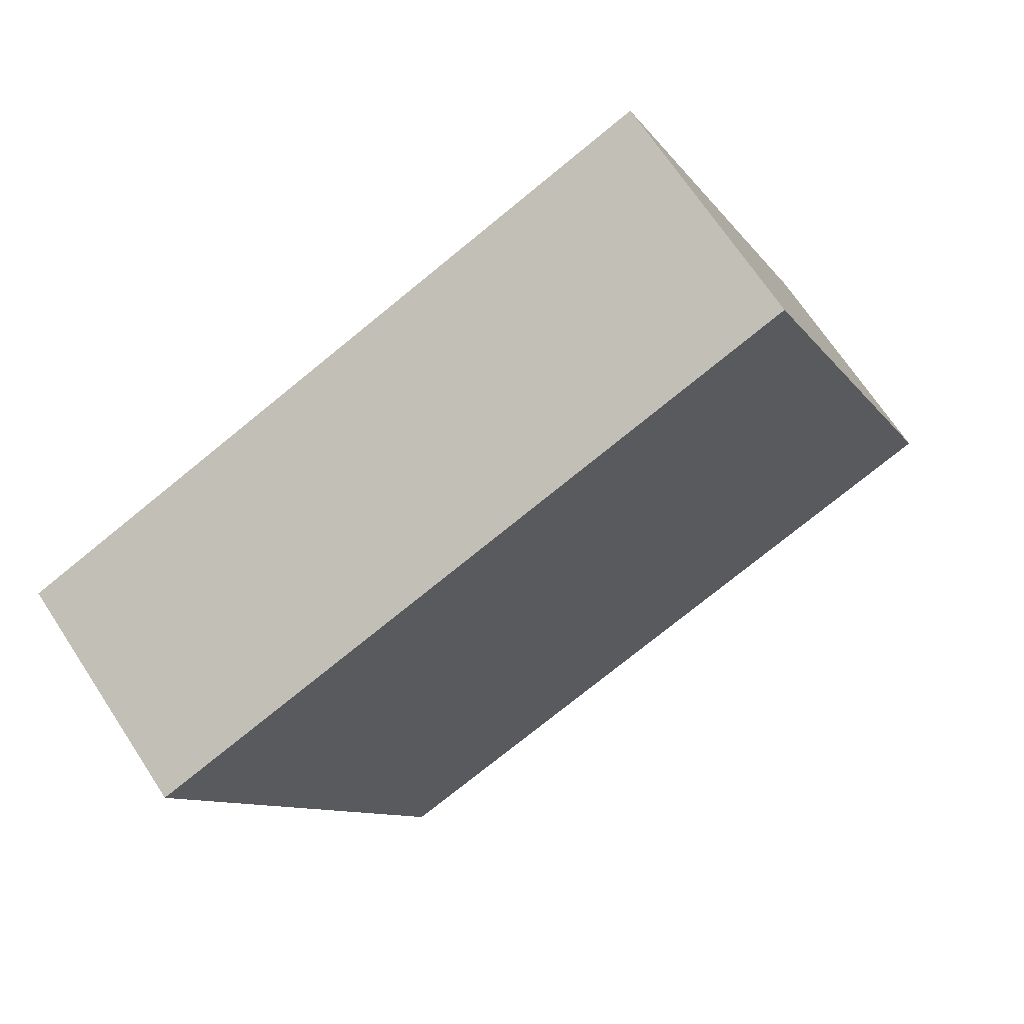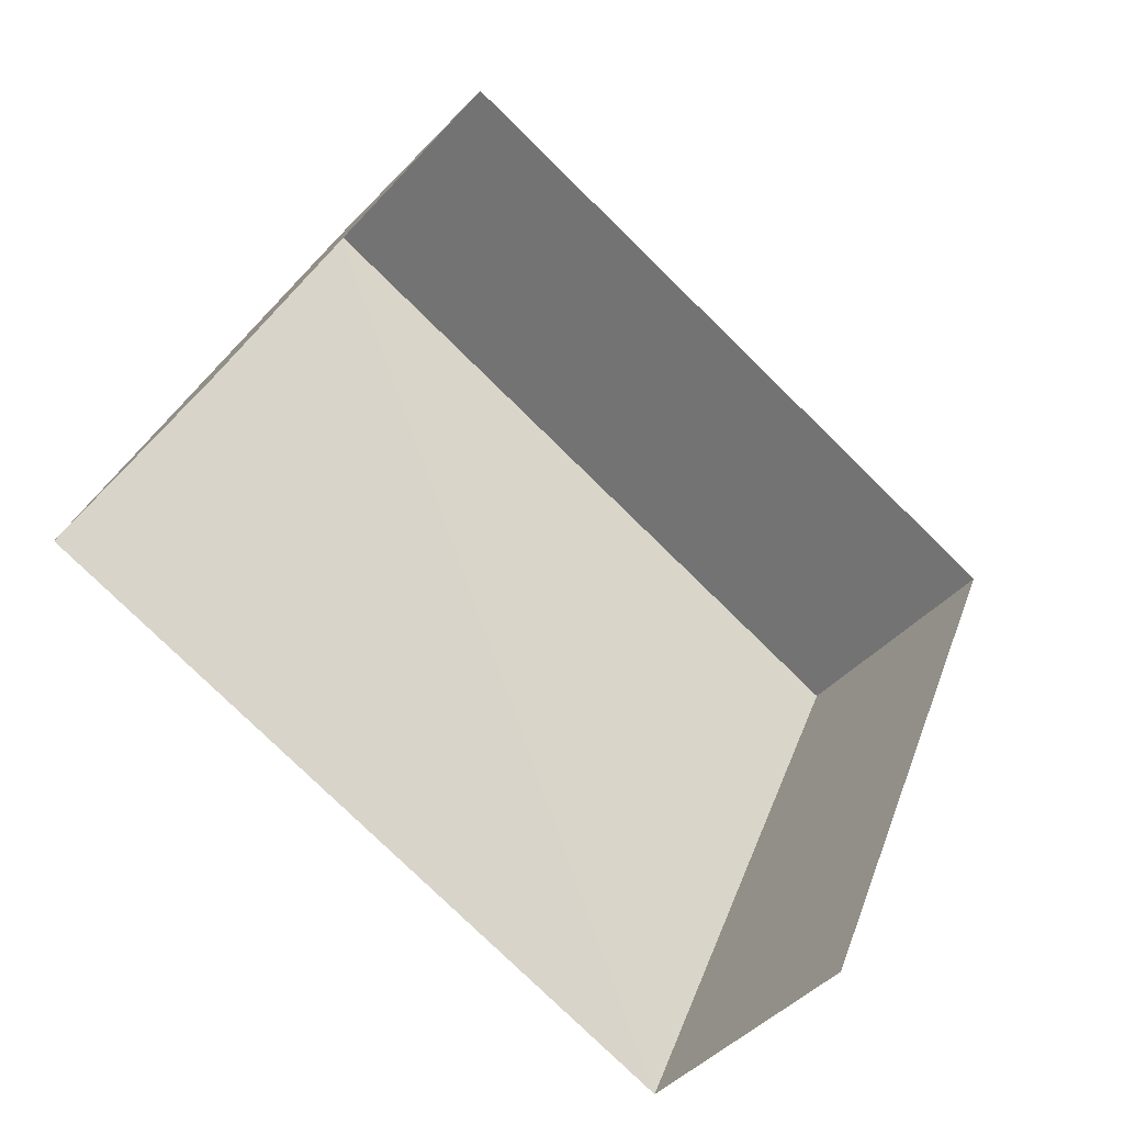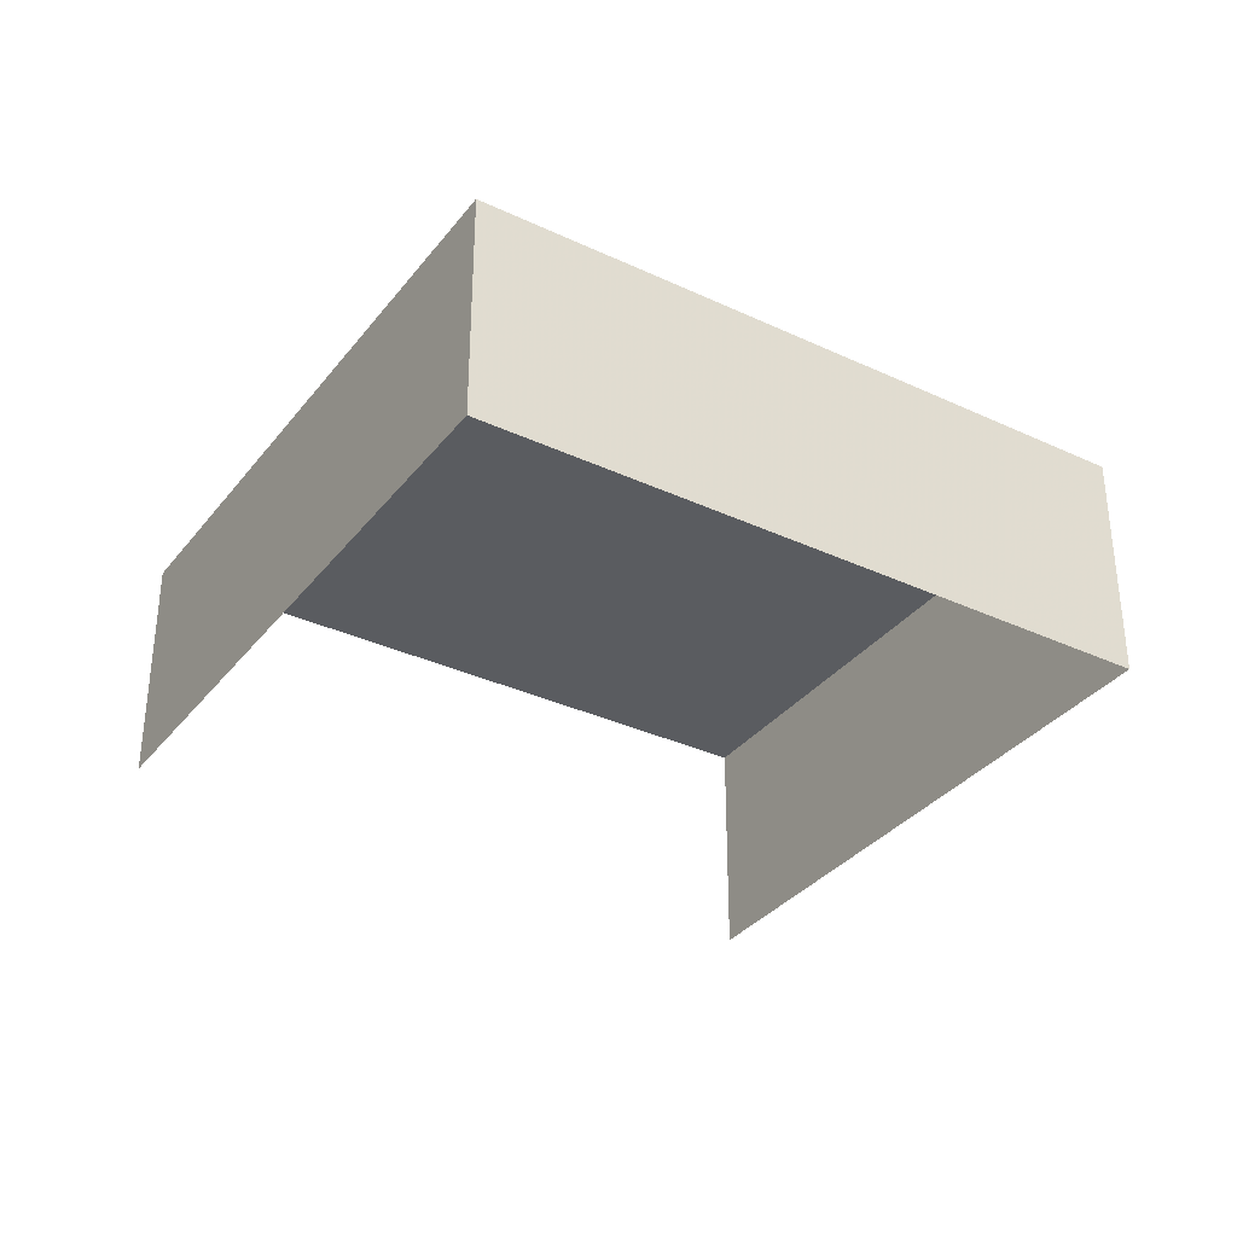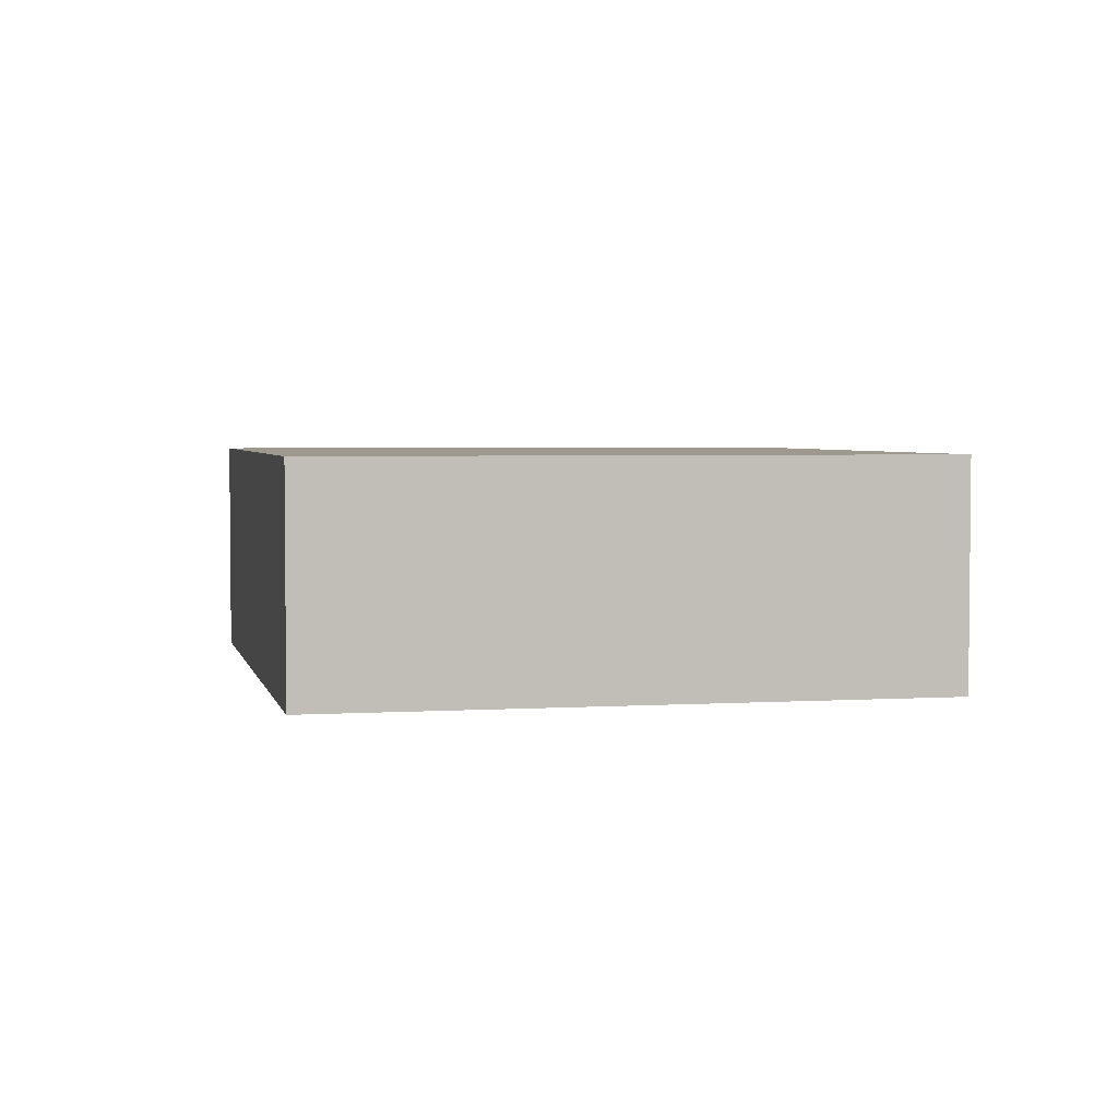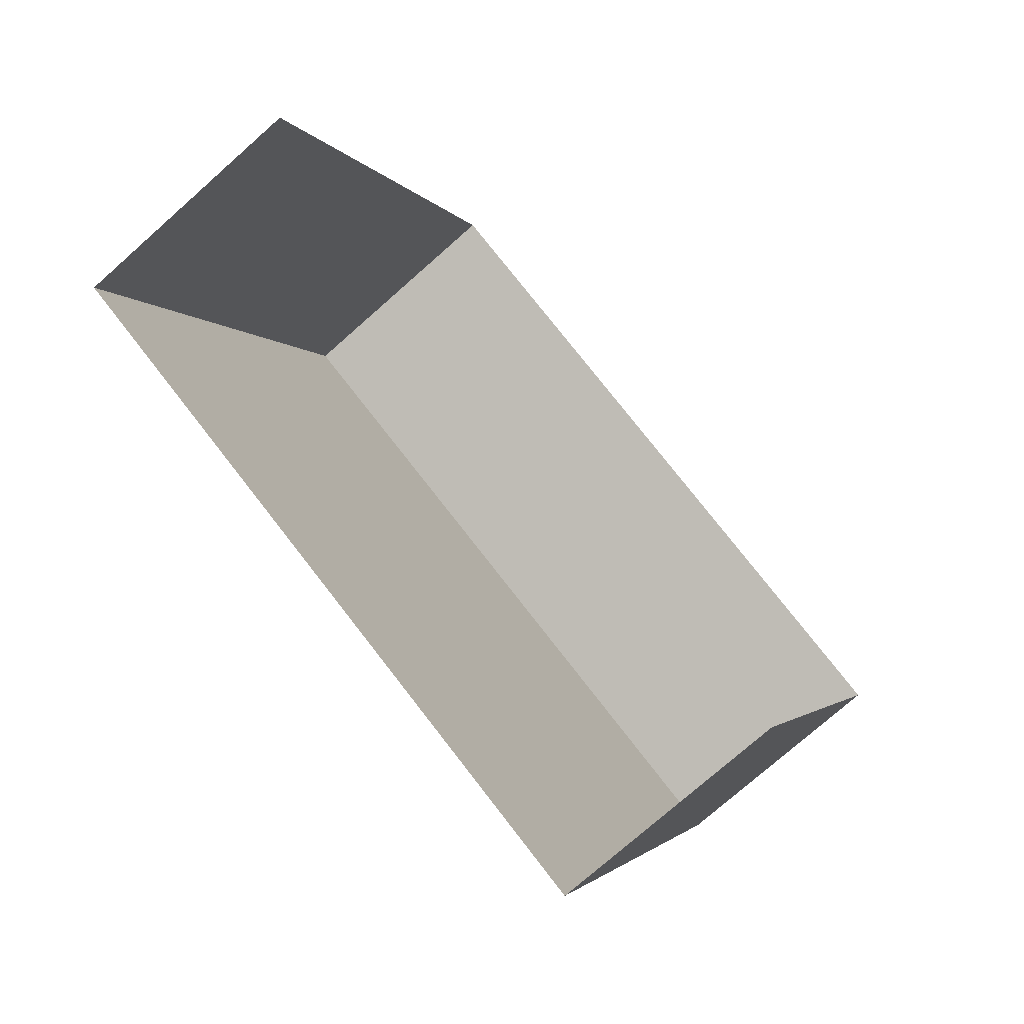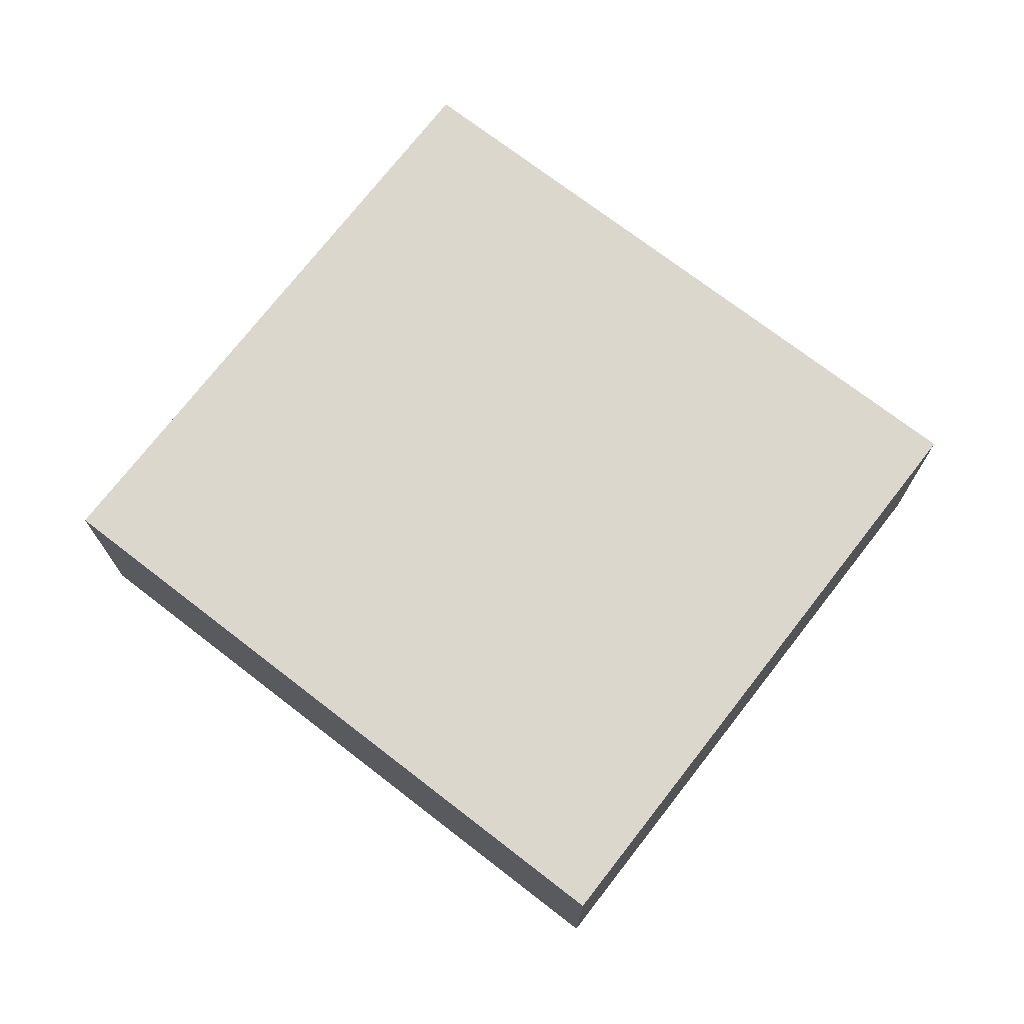
<metadata>
{"format":"obj","ext":"obj","renderer":"f3d","projection":"perspective","resolution":1024,"background":"white","views":[{"elev":68.5,"azim":-33.2,"up":"+Y"},{"elev":-44.8,"azim":140.6,"up":"+Y"},{"elev":-33.8,"azim":170.1,"up":"+Z"},{"elev":3.4,"azim":-79.9,"up":"+Z"},{"elev":-74.9,"azim":131.5,"up":"+Y"},{"elev":73.0,"azim":-120.0,"up":"+Z"}]}
</metadata>
<code>
v -2.2e+05 -1.238e+05 37.53
v -2.2e+05 -1.238e+05 37.53
v -2.2e+05 -1.238e+05 37.53
v -2.2e+05 -1.238e+05 37.53
v -2.2e+05 -1.238e+05 39.49
v -2.2e+05 -1.238e+05 39.49
v -2.2e+05 -1.238e+05 39.49
v -2.2e+05 -1.238e+05 39.49
f 1 2 3
f 1 4 2
f 7 1 3
f 7 6 1
f 5 6 7
f 5 8 6
f 8 4 1
f 6 8 1
f 5 3 2
f 5 7 3
f 5 2 4
f 8 5 4

</code>
